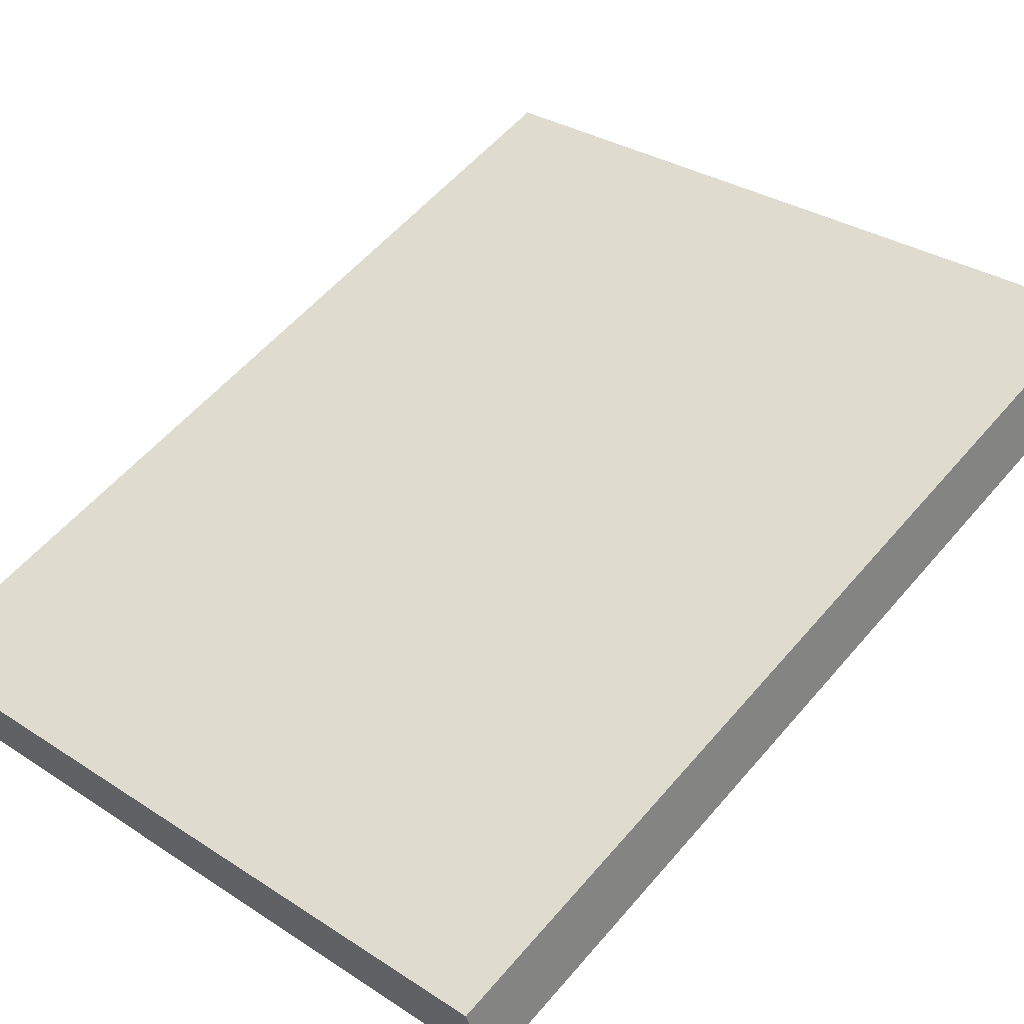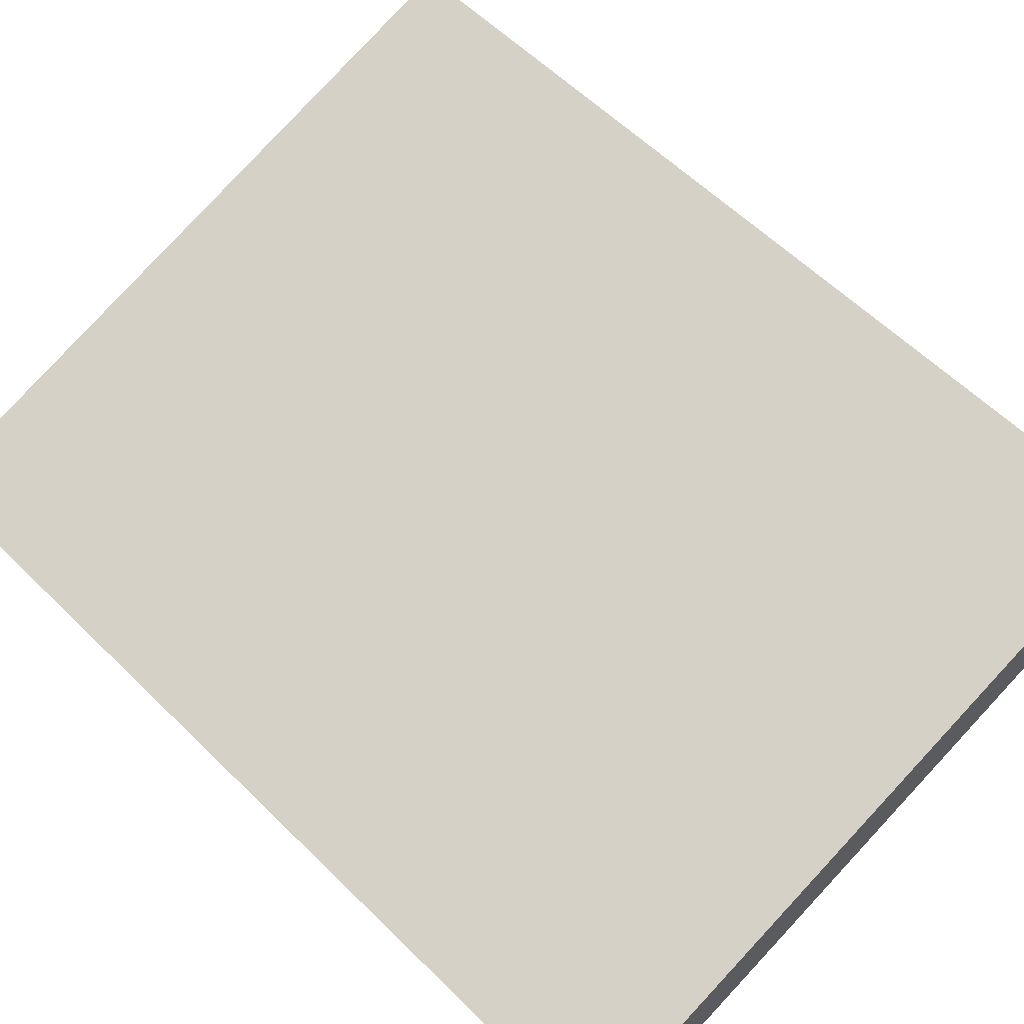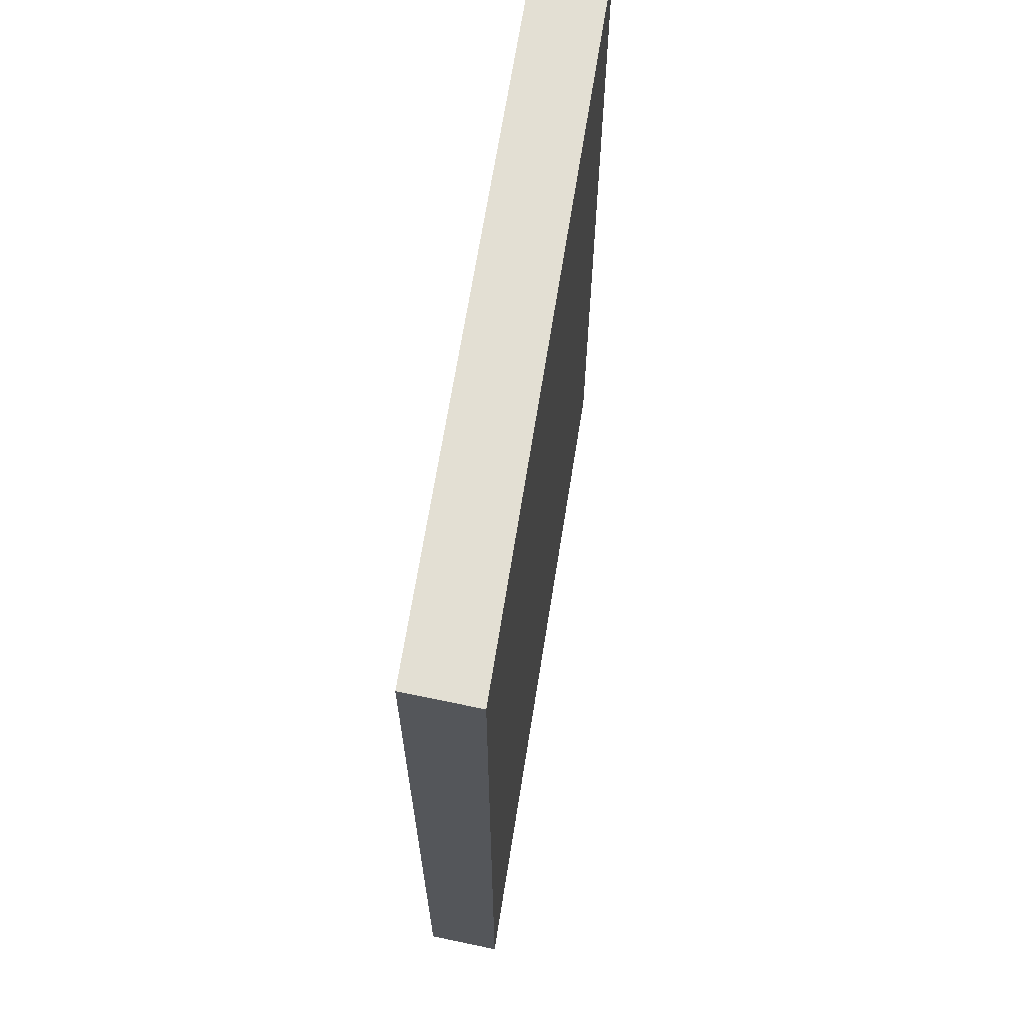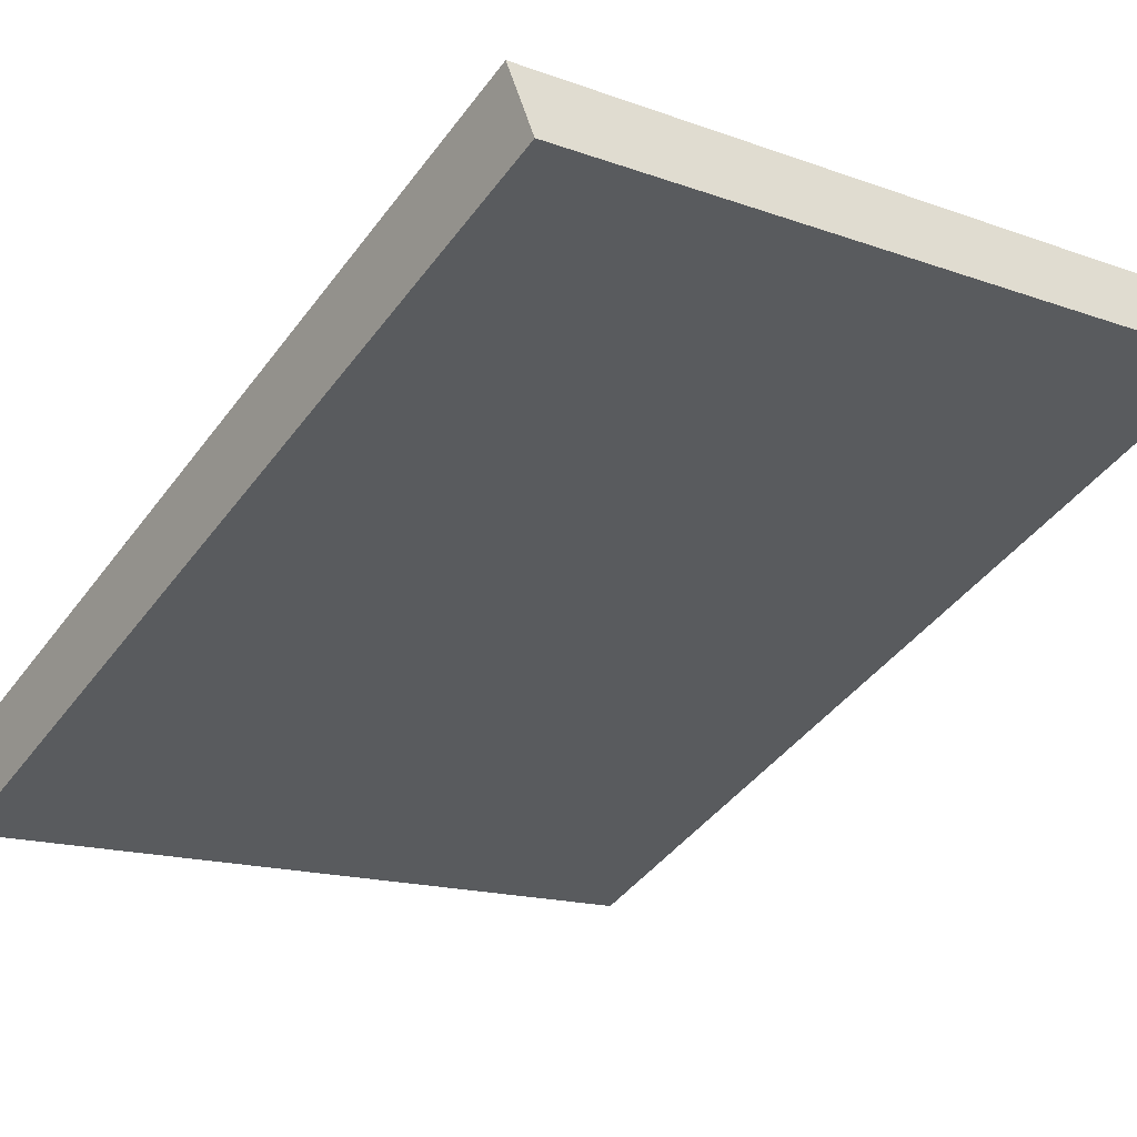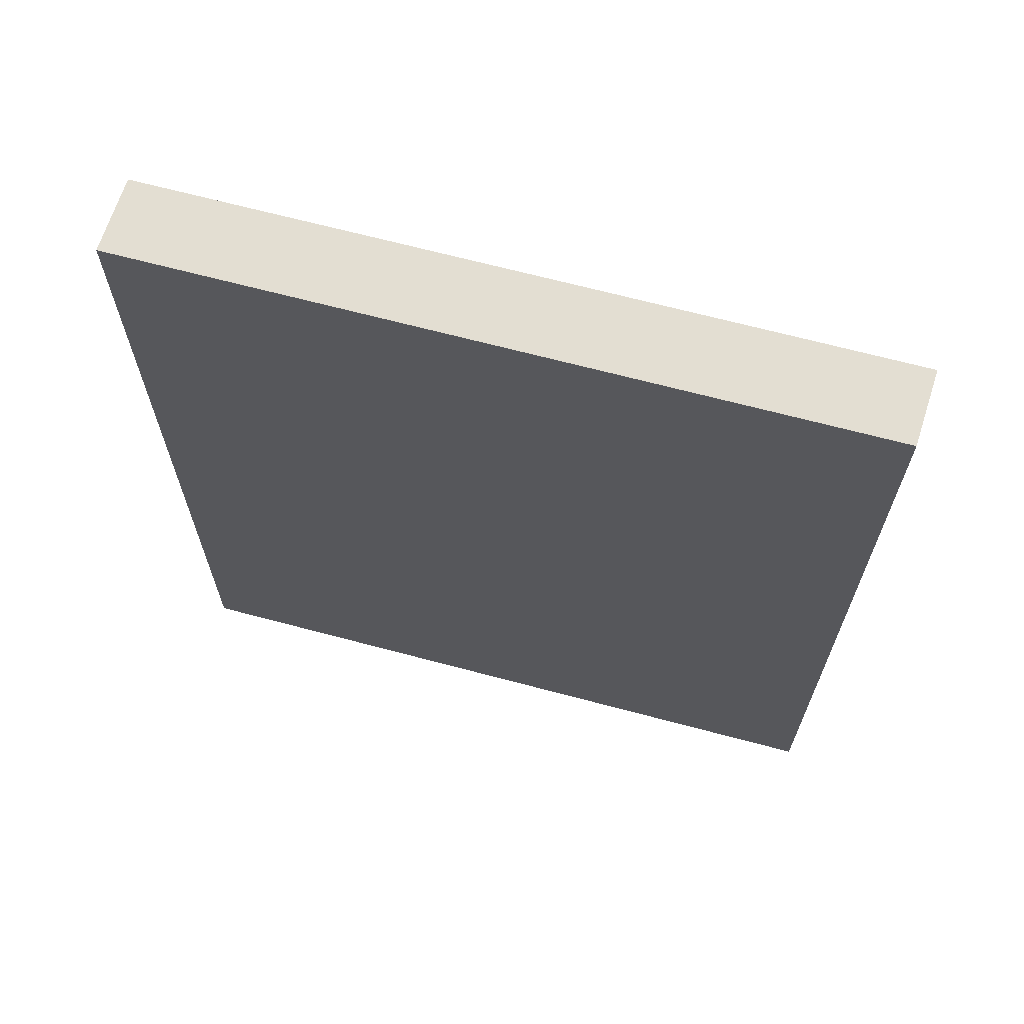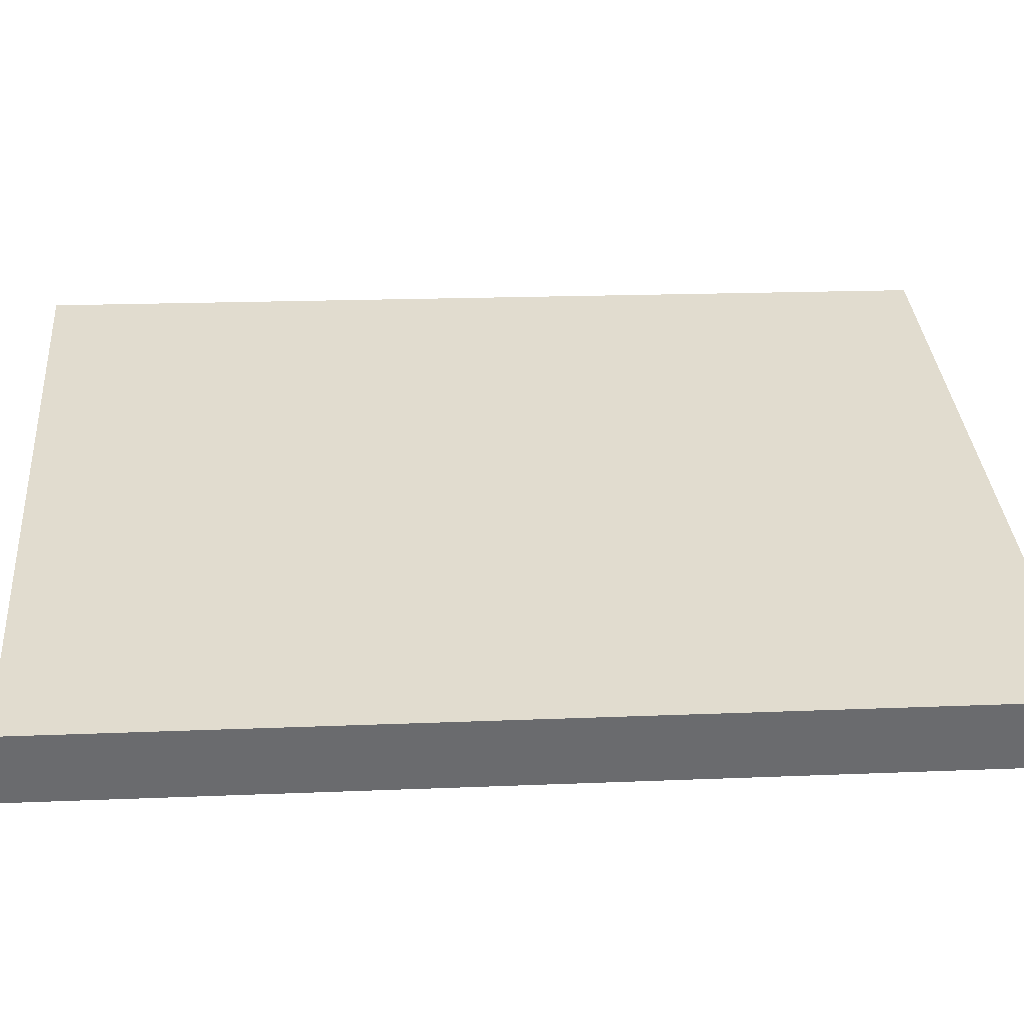
<metadata>
{"format":"obj","ext":"obj","renderer":"f3d","projection":"perspective","resolution":1024,"background":"white","views":[{"elev":56.5,"azim":39.8,"up":"+Z"},{"elev":59.2,"azim":-44.7,"up":"+Z"},{"elev":67.0,"azim":82.5,"up":"+Y"},{"elev":-43.7,"azim":-33.8,"up":"+Z"},{"elev":67.7,"azim":-1.6,"up":"+Y"},{"elev":17.4,"azim":-94.8,"up":"+Z"}]}
</metadata>
<code>
v  0.205 7.562 -0.578
v  5.723 7.562 1.697
v  5.926 7.562 1.12
v  0 7.562 4.63e-16
v  5.723 -1.039e-16 1.697
v  5.926 -6.858e-17 1.12
v  0.205 3.539e-17 -0.578
v  0 0 0
g defaultobject
f 1 2 3
f 2 1 4
f 5 3 2
f 3 5 6
f 6 1 3
f 1 6 7
f 7 4 1
f 4 7 8
f 8 2 4
f 2 8 5
f 5 7 6
f 7 5 8

</code>
